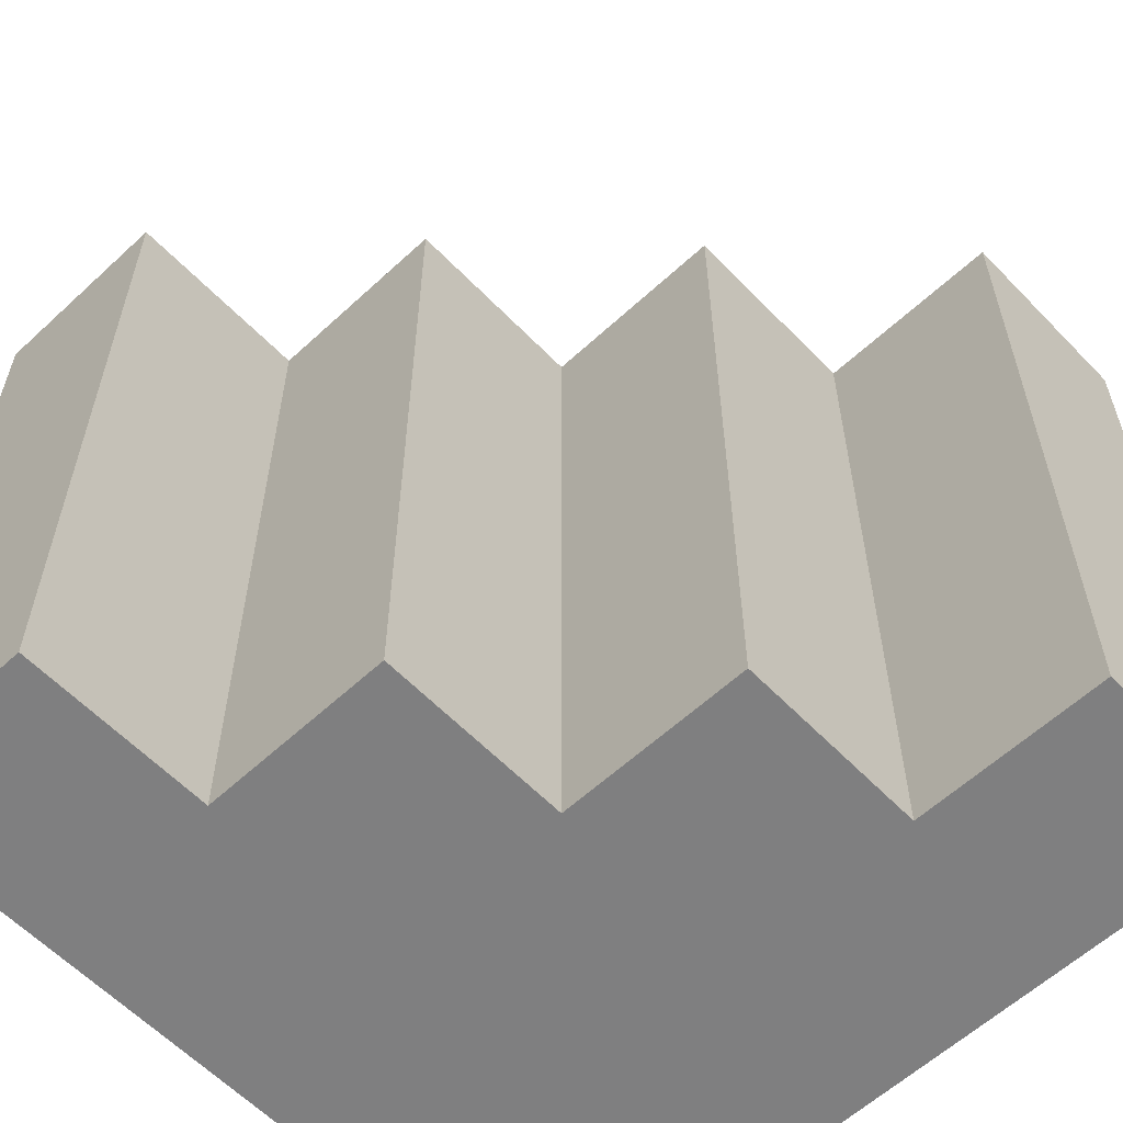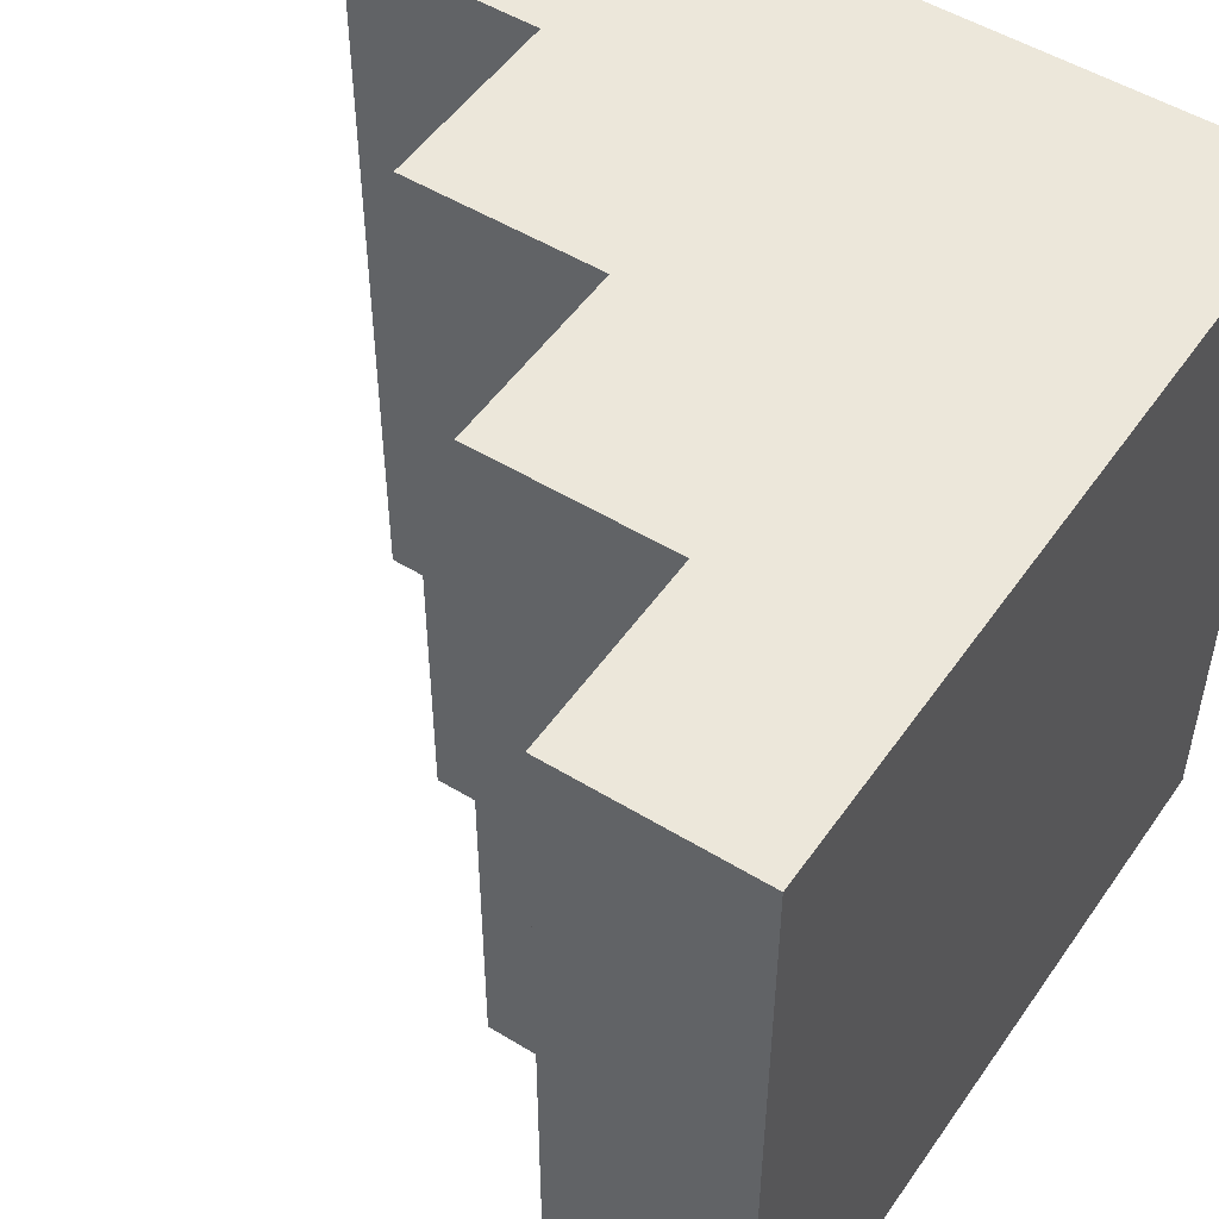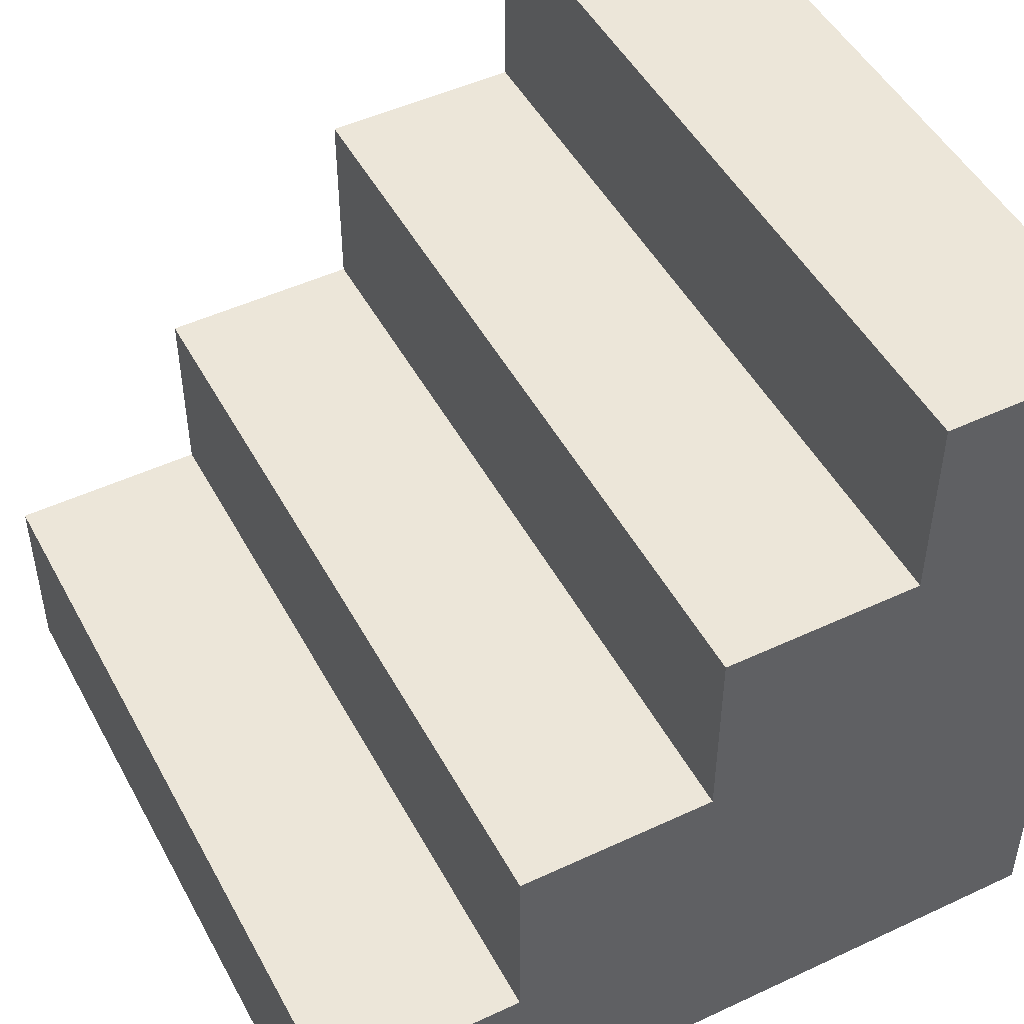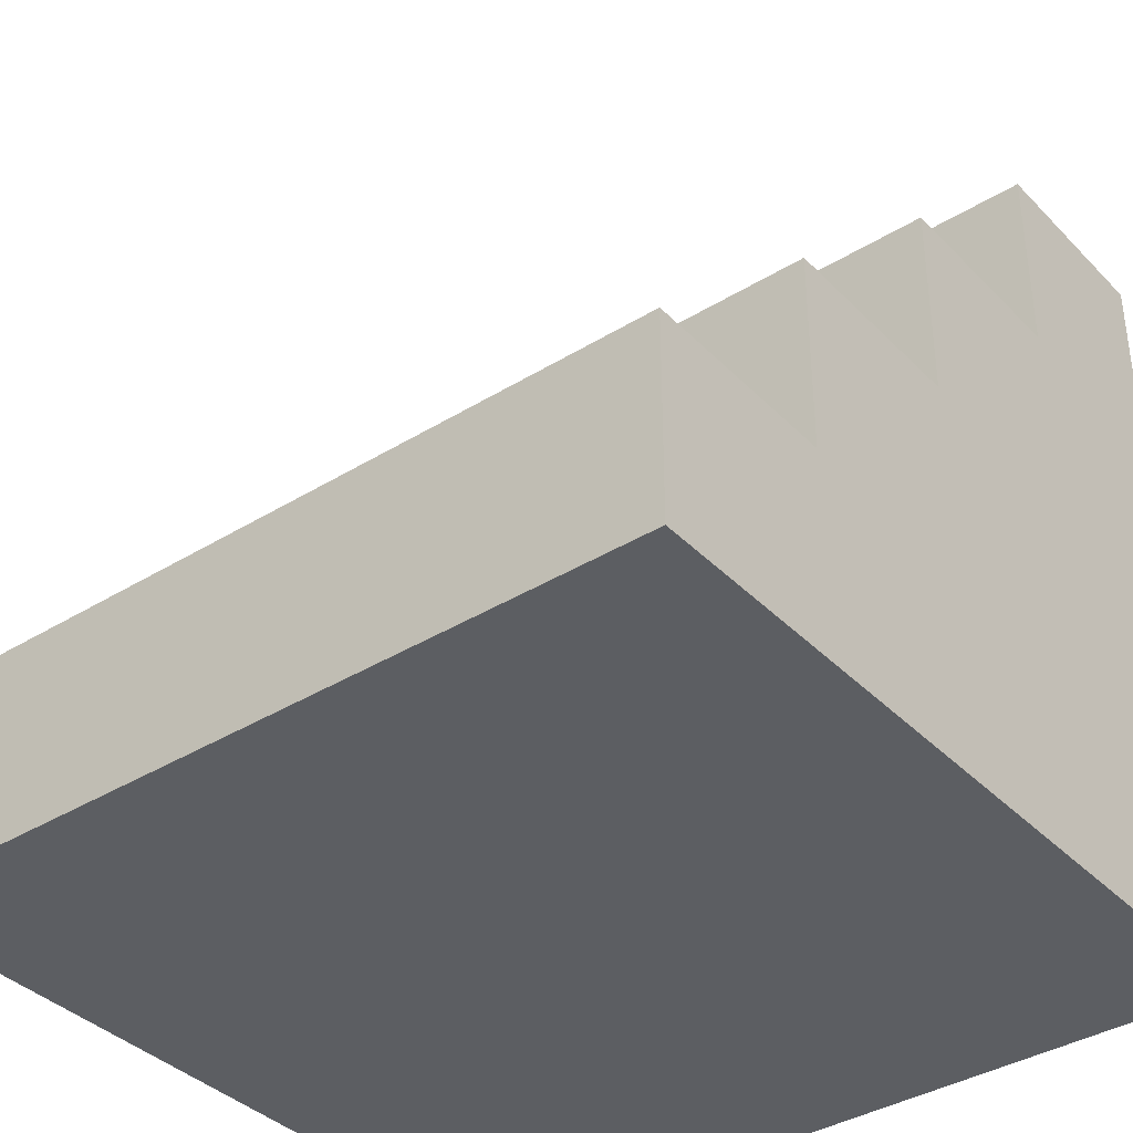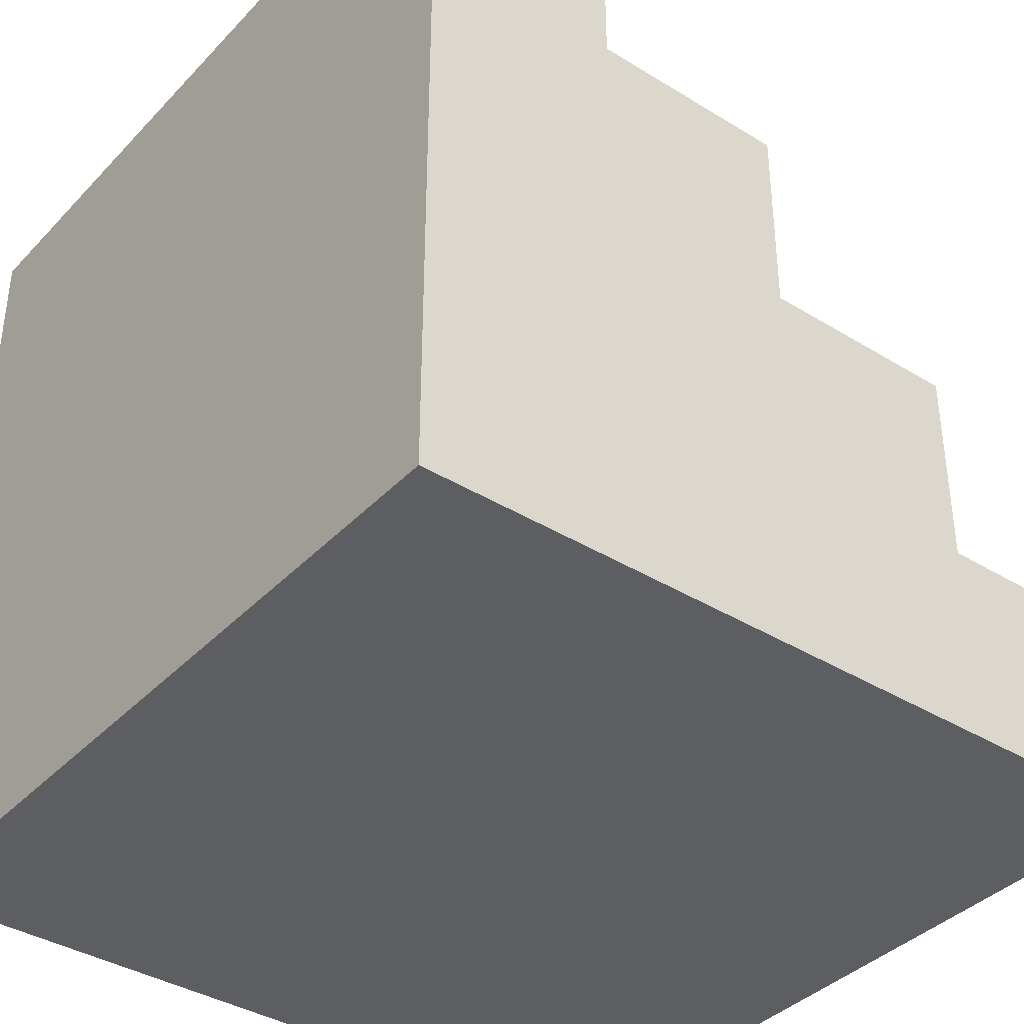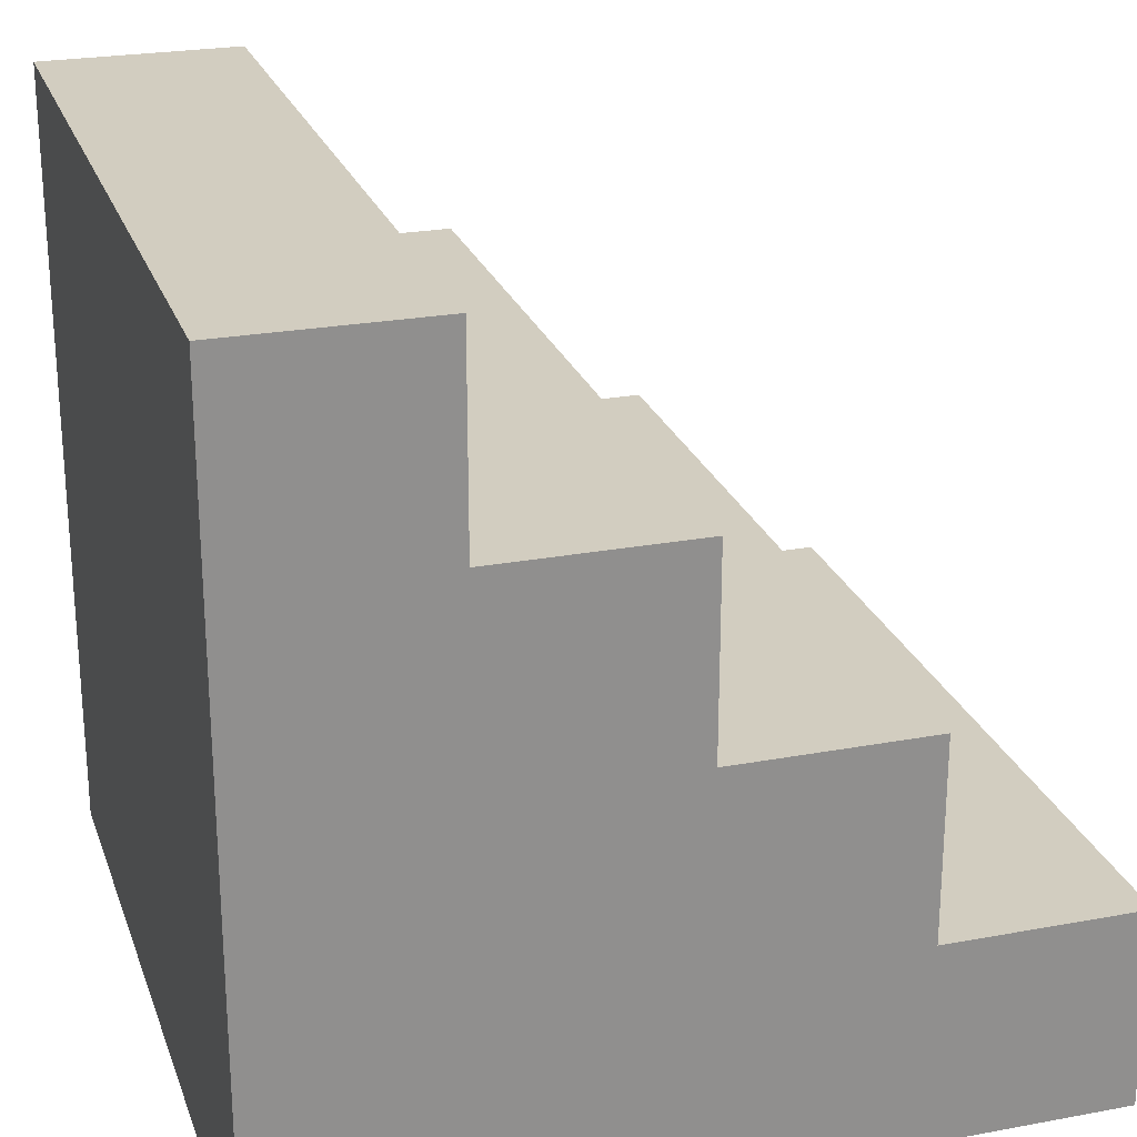
<metadata>
{"format":"obj","ext":"obj","renderer":"f3d","projection":"perspective","resolution":1024,"background":"white","views":[{"elev":-59.7,"azim":133.5,"up":"+Z"},{"elev":51.1,"azim":-146.3,"up":"+Z"},{"elev":48.7,"azim":152.5,"up":"+Y"},{"elev":-37.8,"azim":128.2,"up":"+Y"},{"elev":-38.4,"azim":-37.9,"up":"+Y"},{"elev":24.3,"azim":-17.1,"up":"+Y"}]}
</metadata>
<code>
o pivot_Cube
v -0.05 -1.05 0.05
v -0.05 -0.95 0.05
v -0.05 -1.05 -0.05
v -0.05 -0.95 -0.05
v 0.05 -1.05 0.05
v 0.05 -0.95 0.05
v 0.05 -1.05 -0.05
v 0.05 -0.95 -0.05
f 2 4 3 1
f 4 8 7 3
f 8 6 5 7
f 6 2 1 5
f 1 3 7 5
f 6 8 4 2
o Stairs_coll_Cube.002
v -1 -1.015 1
v -1 1.015 1
v -1 -1.015 -1
v -1 1.015 -1
v 1 -1.015 1
v 1 -1.015 -1
v 1 -0.753 1
v -0.7311 1.015 -1
v -0.7311 1.015 1
v 1 -0.753 -1
f 10 12 11 9
f 18 15 13 14
f 17 10 9 13 15
f 9 11 14 13
f 12 16 18 14 11
f 17 16 12 10
f 18 16 17 15
o Stairs_mesh_Cube.001
v -1 -1 1
v -1 1 1
v -1 -1 -1
v -1 1 -1
v 1 -1 1
v 1 -1 -1
v -0.5 1 -1
v 0.5 -1 -1
v 0 -1 -1
v -0.5 -1 -1
v -0.5 1 1
v -0.5 -1 1
v 0 -1 1
v 0.5 -1 1
v -1 -0.5 1
v -1 0 1
v -1 0.5 1
v -1 0.5 -1
v -1 0 -1
v -1 -0.5 -1
v 1 -0.5 -1
v 1 -0.5 1
v 0.5 0 1
v 0.5 -0.5 1
v 0 0.5 1
v 0 0 1
v 0 -0.5 1
v -0.5 0.5 1
v -0.5 0 1
v -0.5 -0.5 1
v -0.5 0.5 -1
v -0.5 0 -1
v -0.5 -0.5 -1
v 0 0.5 -1
v 0 0 -1
v 0 -0.5 -1
v 0.5 0 -1
v 0.5 -0.5 -1
f 33 38 21 19
f 56 39 24 26
f 39 40 23 24
f 48 33 19 30
f 32 26 24 23
f 29 25 22 20
f 19 21 28 30
f 30 28 27 31
f 31 27 26 32
f 40 42 32 23
f 42 45 31 32
f 45 48 30 31
f 38 51 28 21
f 51 54 27 28
f 54 56 26 27
f 53 55 56 54
f 49 52 53 50
f 50 53 54 51
f 22 25 49 36
f 36 49 50 37
f 37 50 51 38
f 43 46 47 44
f 44 47 48 45
f 41 44 45 42
f 29 20 35 46
f 46 35 34 47
f 47 34 33 48
f 44 53 52 43
f 42 56 55 41
f 40 39 56 42
f 53 44 41 55
f 49 46 43 52
f 20 22 36 35
f 35 36 37 34
f 34 37 38 33
f 46 49 25 29

</code>
